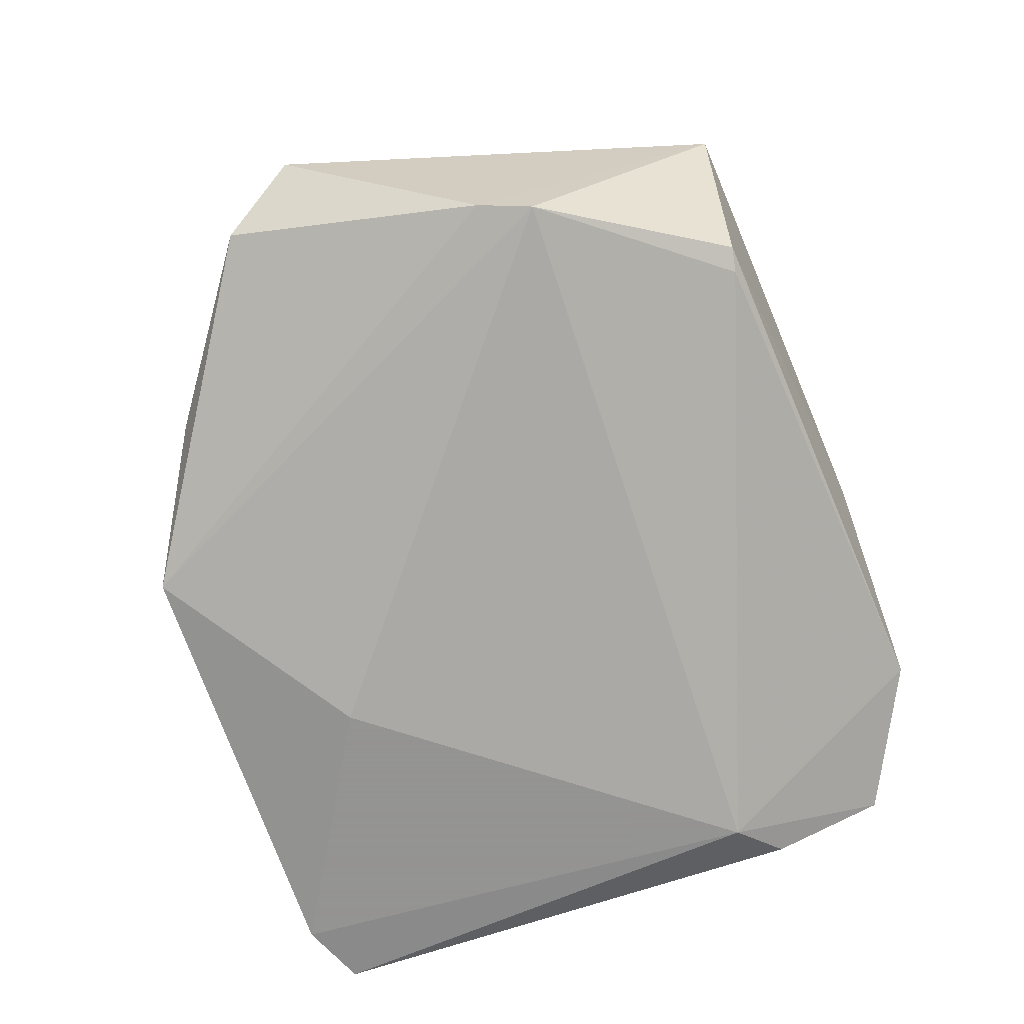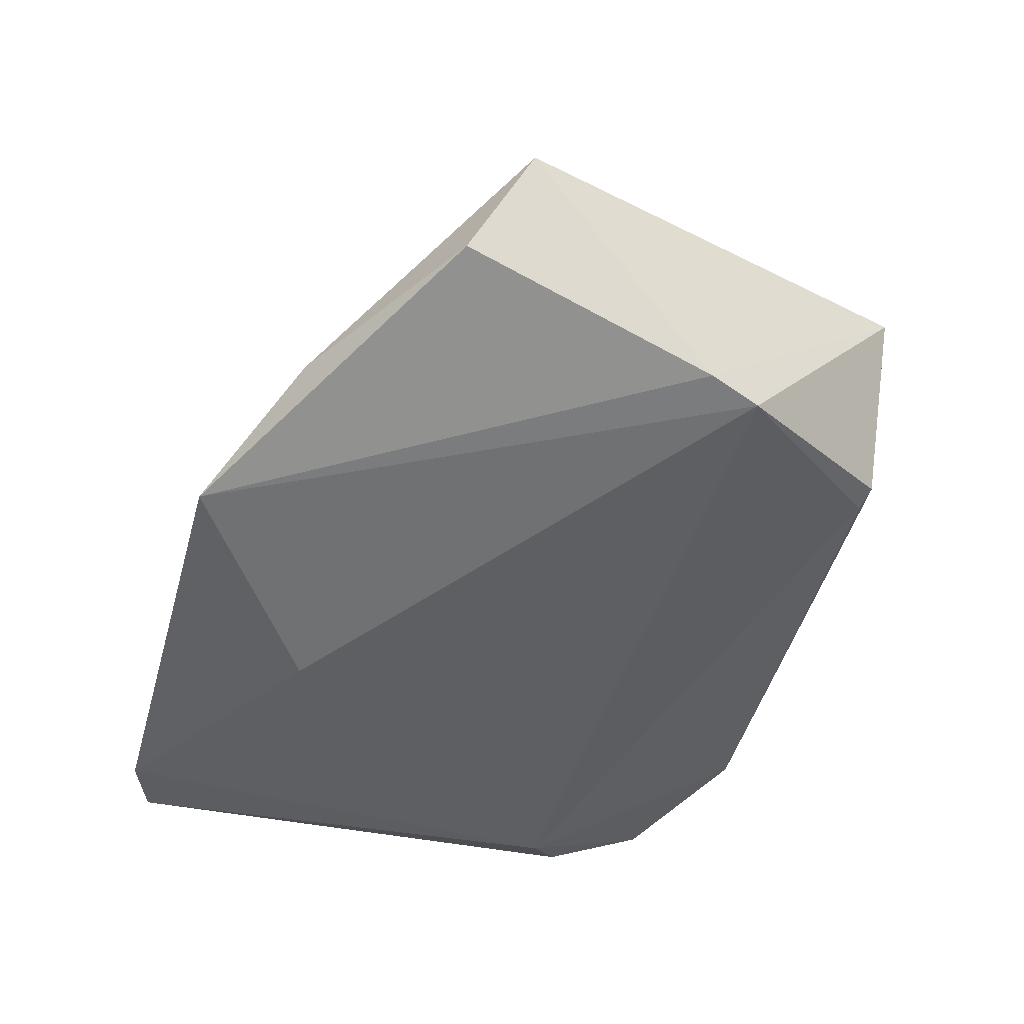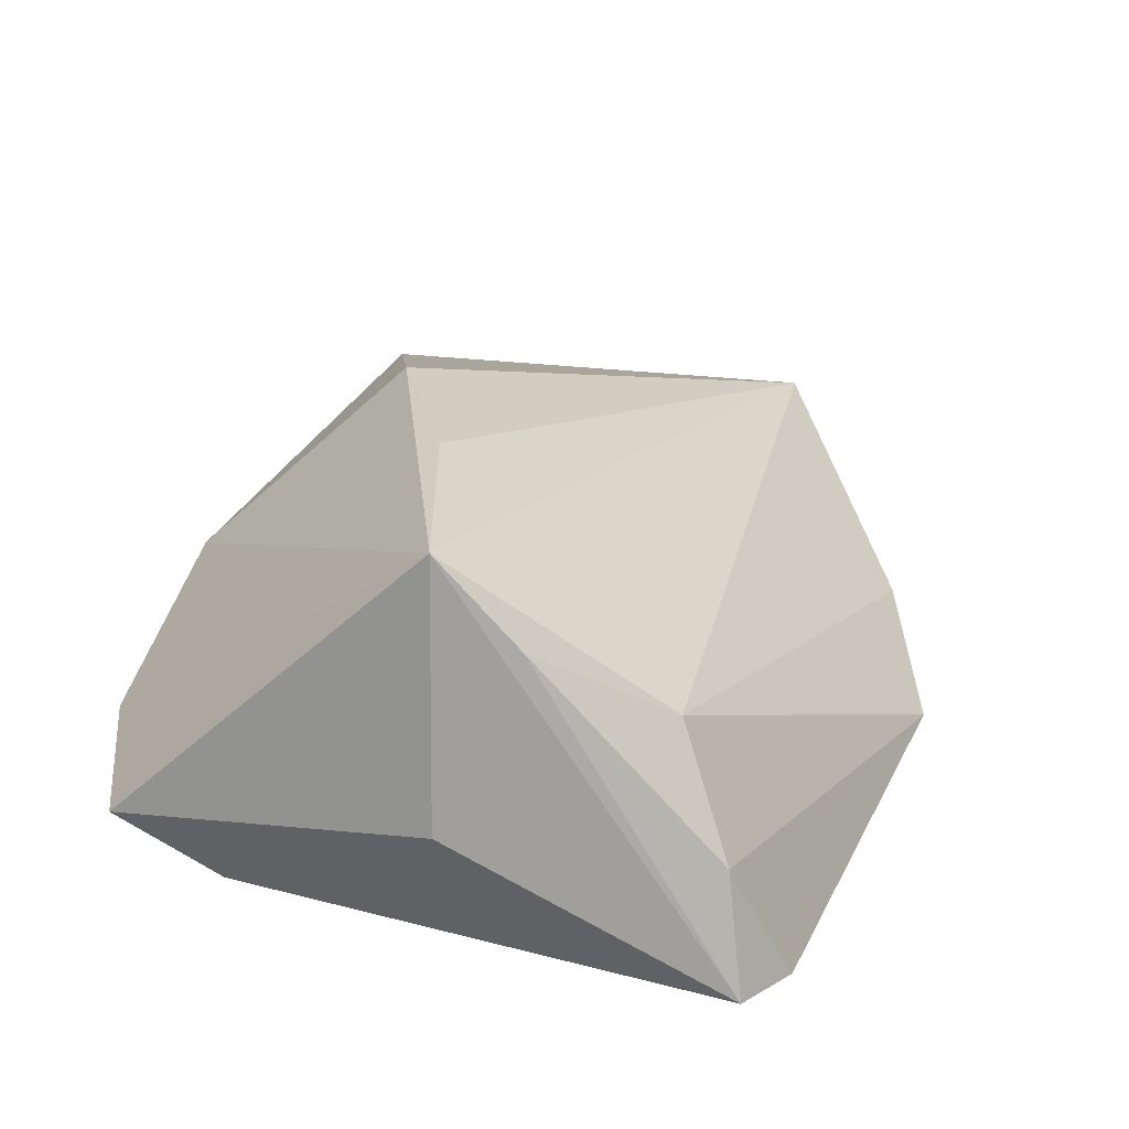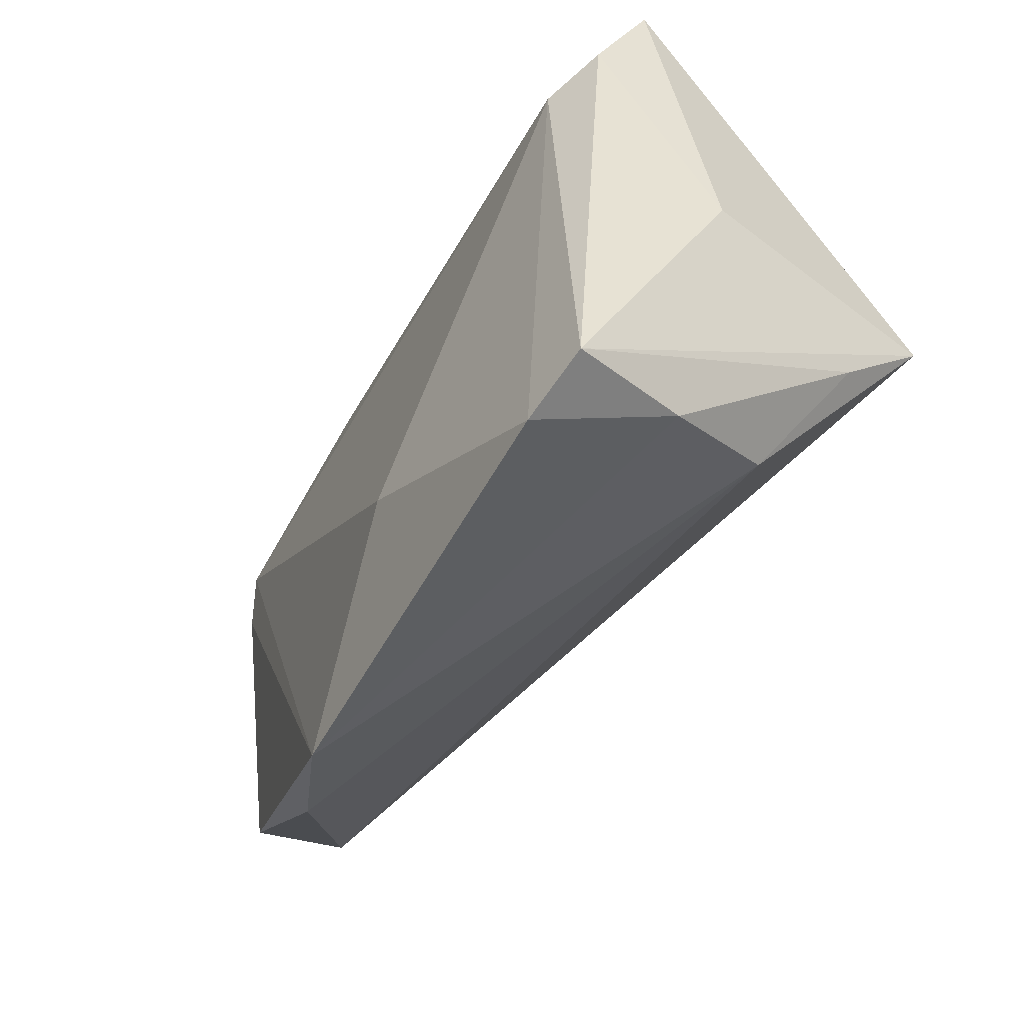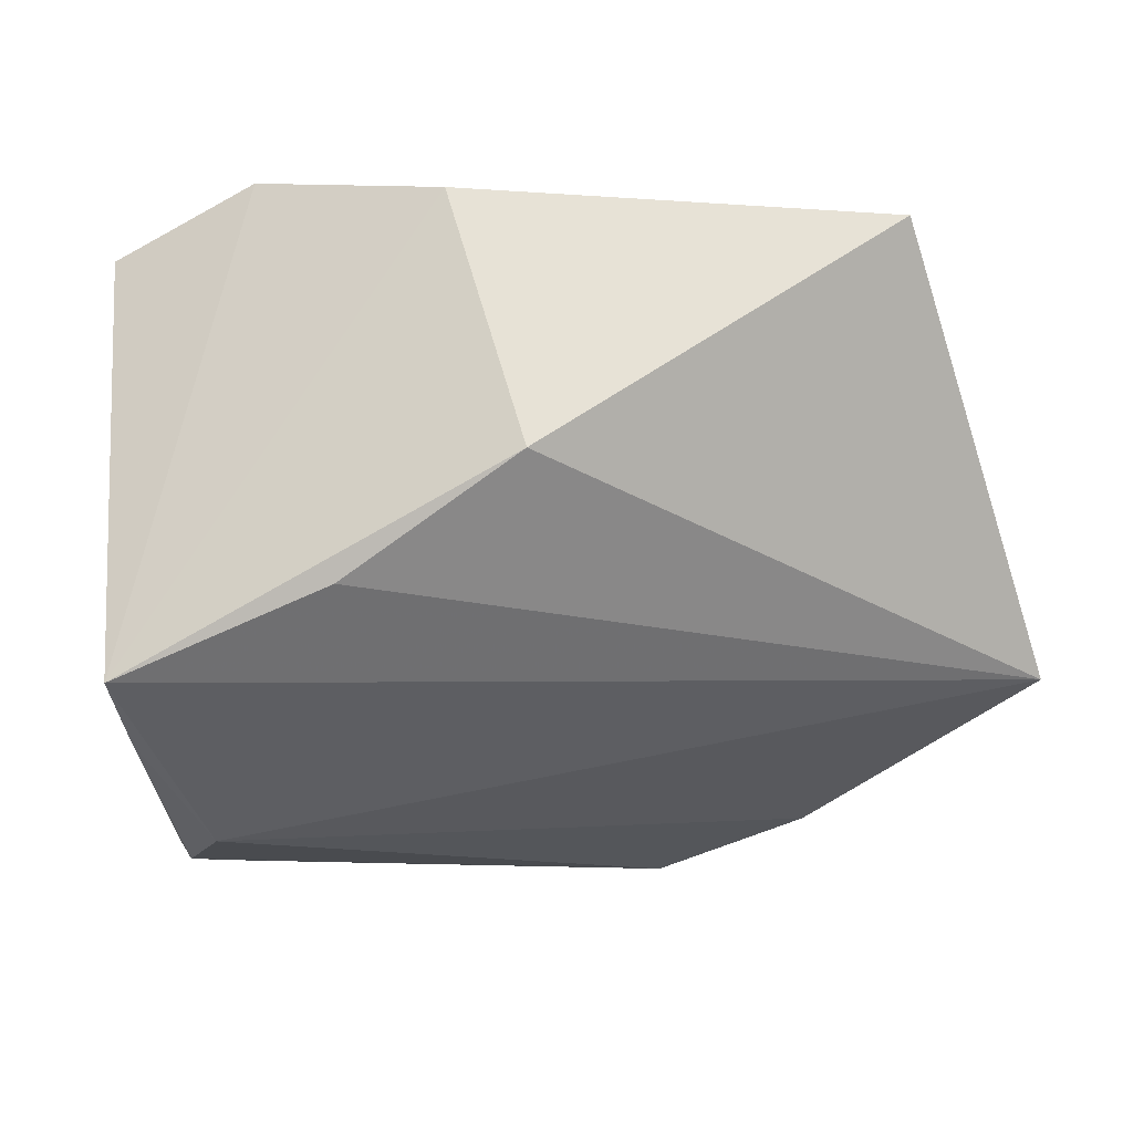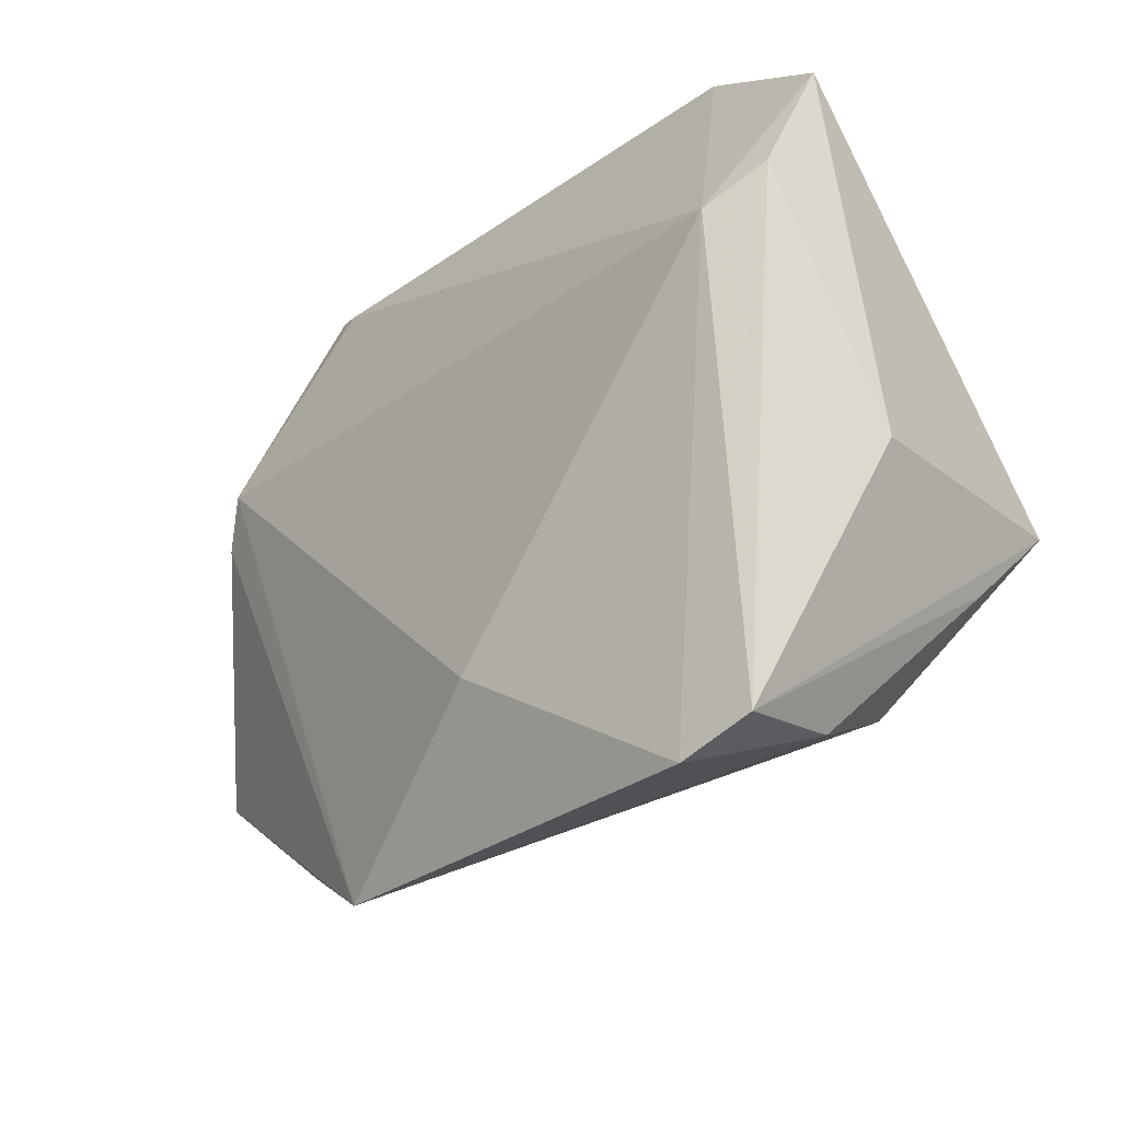
<metadata>
{"format":"obj","ext":"obj","renderer":"f3d","projection":"perspective","resolution":1024,"background":"white","views":[{"elev":-66.9,"azim":110.3,"up":"+Z"},{"elev":-40.5,"azim":74.4,"up":"+Z"},{"elev":23.1,"azim":-66.7,"up":"+Z"},{"elev":-51.4,"azim":-124.7,"up":"+Y"},{"elev":12.5,"azim":-4.0,"up":"+Y"},{"elev":-26.6,"azim":-136.4,"up":"+Y"}]}
</metadata>
<code>
v -0.0481 -0.009876 -0.005455
v -0.04167 -0.04277 -0.0214
v 0.04972 0.01699 -0.01102
v 0.03639 -0.03639 -0.006128
v -0.003607 -0.02804 -0.02194
v 0.01958 -0.04573 -0.015
v -0.03319 -0.04573 -0.02194
v 0.00038 0.01676 0.02893
v -0.02004 0.002197 0.02797
v 0.05196 0.01049 -0.009738
v 0.04324 0.03964 0.01506
v -0.0462 0.0325 -0.01253
v 0.035 0.03858 -0.006958
v 0.06075 -0.01403 0.0124
v -0.007394 0.04224 0.004489
v 0.05736 -0.02149 -0.002001
v -0.03916 -0.04014 -0.006971
v -0.04326 -0.01856 0.01584
v -0.0349 -0.03301 0.007702
v -0.04443 0.01873 -0.01894
v -0.04482 -0.008773 0.02596
v 0.03208 0.03794 -0.007991
v -0.02927 0.04188 -0.008601
v -0.03795 0.01423 -0.02194
f 14 21 19
f 15 21 8
f 18 19 21
f 9 21 14
f 14 8 9
f 9 8 21
f 23 21 15
f 14 19 4
f 19 6 4
f 4 16 14
f 6 16 4
f 5 24 3
f 3 6 5
f 15 8 11
f 11 8 14
f 21 23 12
f 1 21 12
f 12 20 1
f 12 24 20
f 12 23 24
f 10 6 3
f 10 16 6
f 14 16 10
f 10 11 14
f 3 11 10
f 24 5 7
f 7 5 6
f 13 11 3
f 13 23 15
f 15 11 13
f 1 20 2
f 20 24 2
f 24 7 2
f 2 21 1
f 2 18 21
f 3 24 22
f 22 13 3
f 24 23 22
f 23 13 22
f 19 18 17
f 18 2 17
f 17 2 7
f 17 6 19
f 17 7 6

</code>
